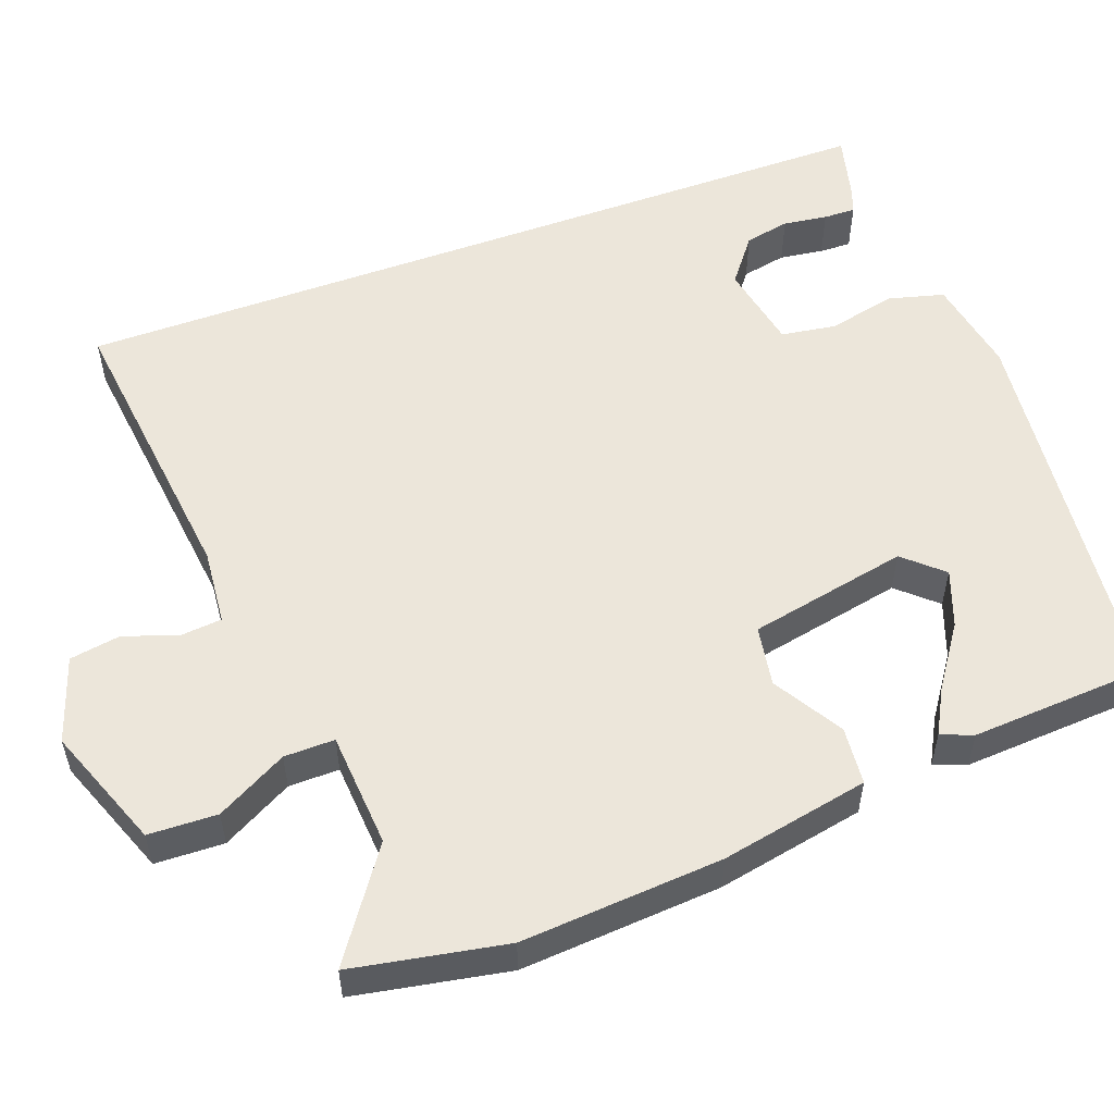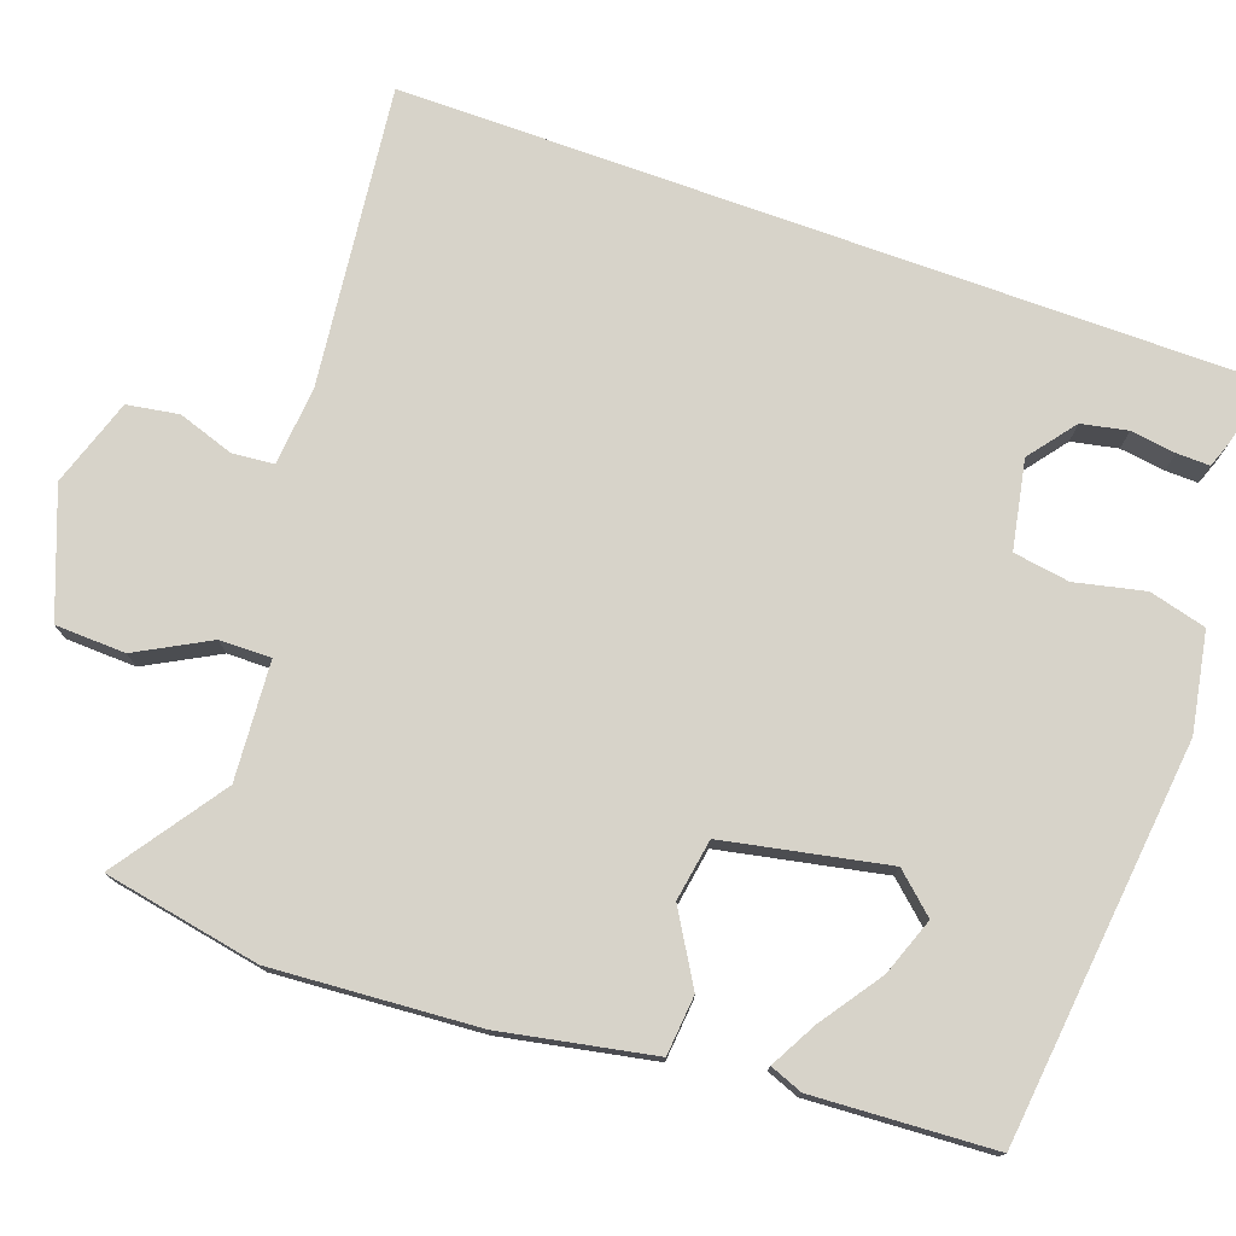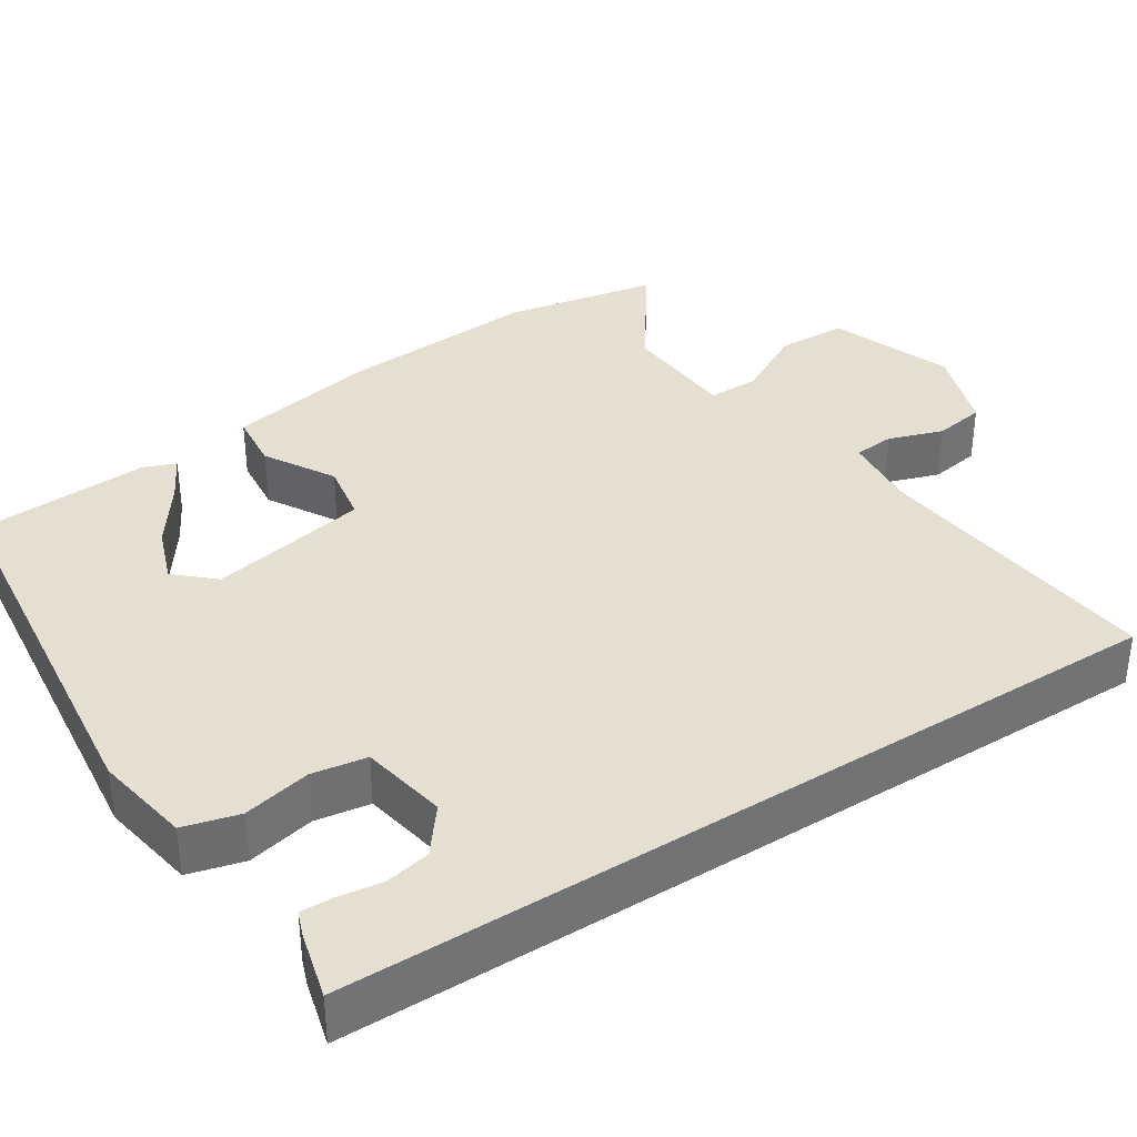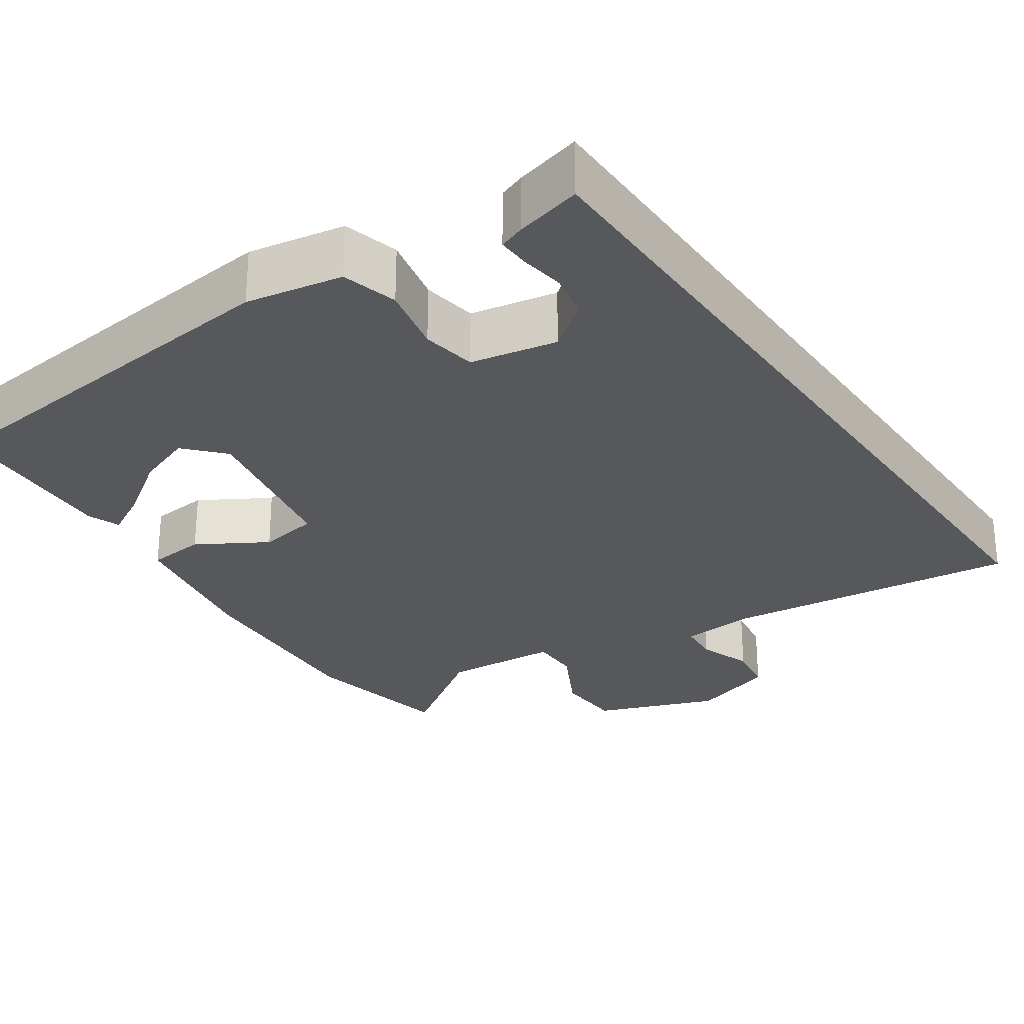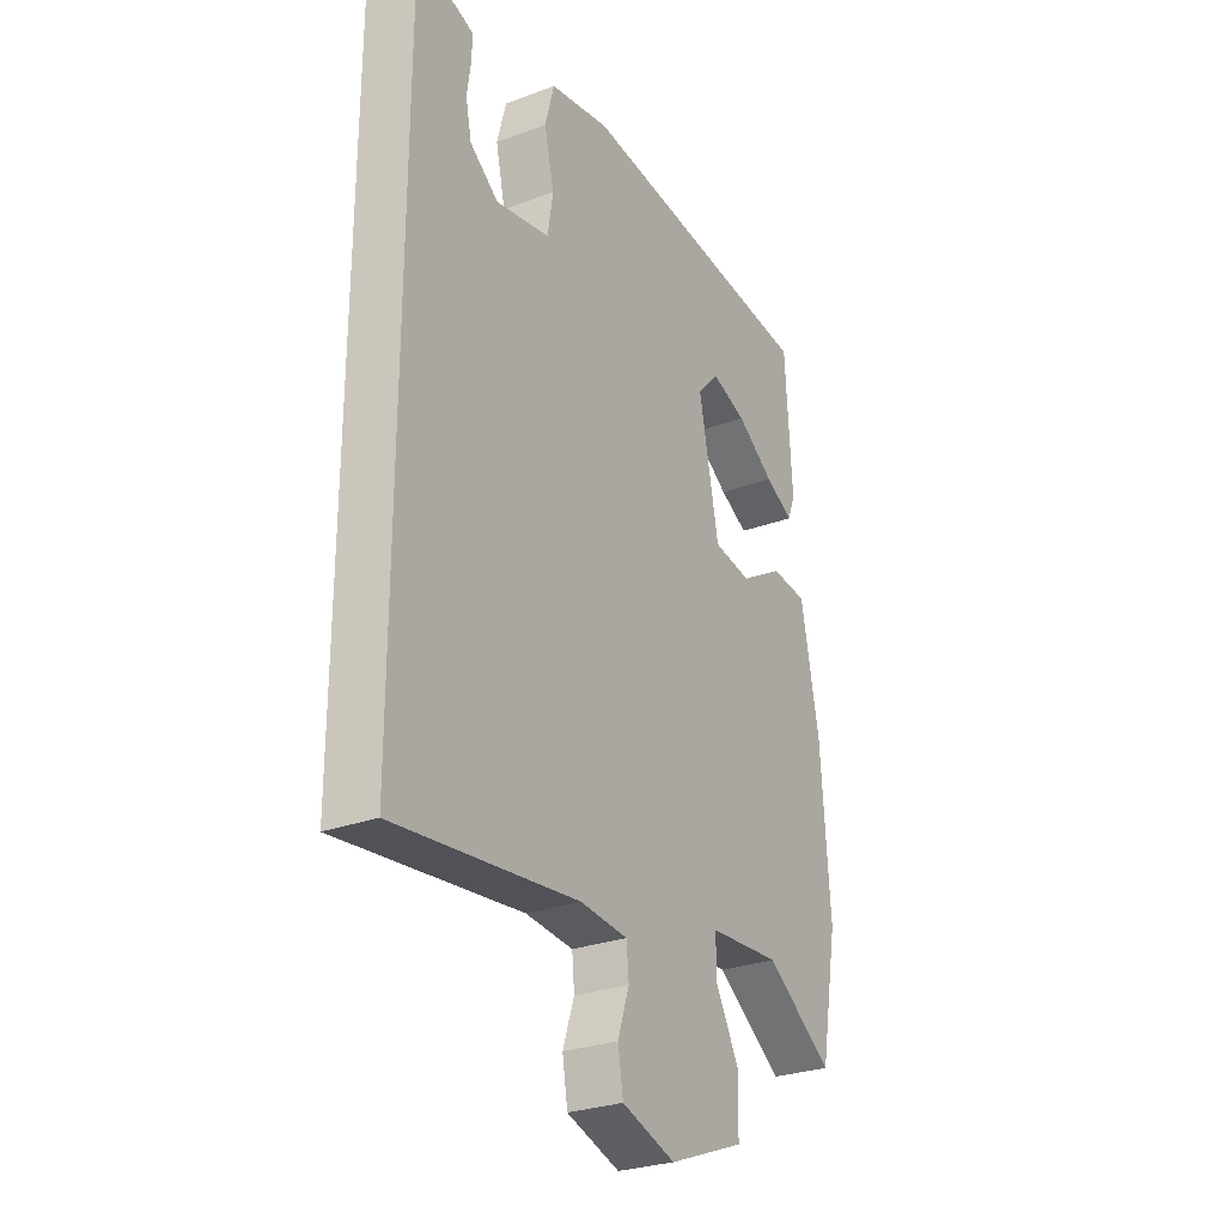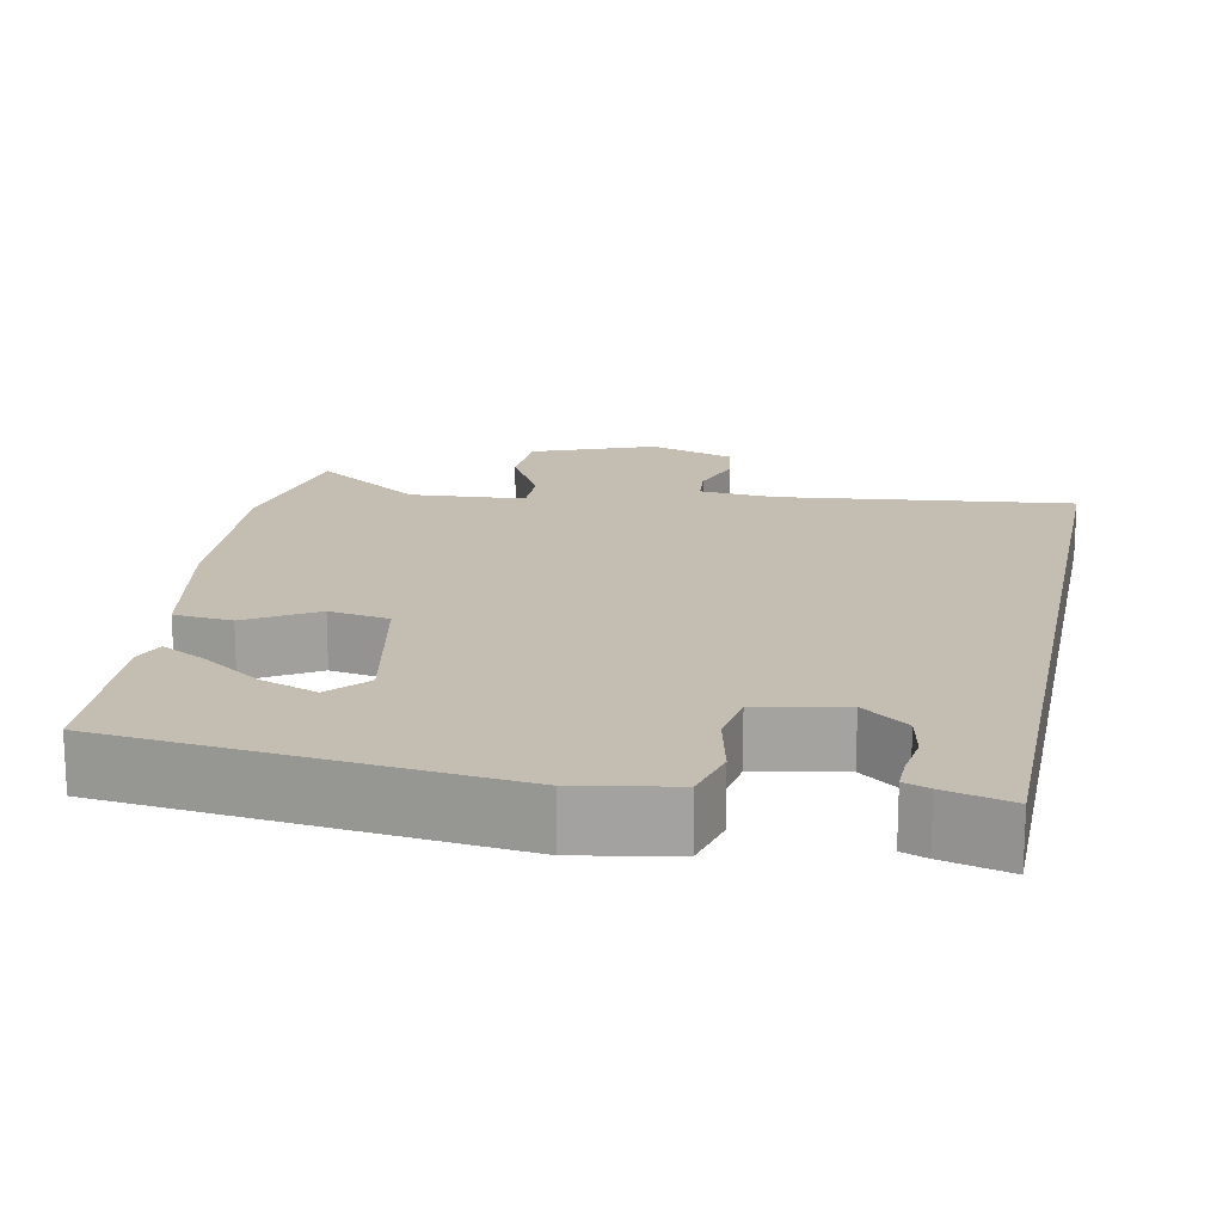
<metadata>
{"format":"obj","ext":"obj","renderer":"f3d","projection":"perspective","resolution":1024,"background":"white","views":[{"elev":54.5,"azim":-110.1,"up":"+Y"},{"elev":76.3,"azim":-70.2,"up":"+Y"},{"elev":36.7,"azim":57.5,"up":"+Y"},{"elev":-27.8,"azim":34.8,"up":"+Y"},{"elev":-27.7,"azim":119.8,"up":"+Z"},{"elev":17.2,"azim":11.5,"up":"+Y"}]}
</metadata>
<code>
v -0.491 0.07 -0.549
v -0.528 0.07 -0.348
v -0.509 0.07 -0.085
v -0.471 0.07 0.109
v -0.395 0.07 0.116
v -0.305 0.07 0.062
v -0.226 0.07 0.075
v -0.184 0.07 0.284
v -0.229 0.07 0.334
v -0.303 0.07 0.307
v -0.382 0.07 0.252
v -0.441 0.07 0.22
v -0.457 0.07 0.262
v -0.443 0.07 0.493
v 0.068 0.07 0.548
v 0.194 0.07 0.525
v 0.213 0.07 0.452
v 0.193 0.07 0.363
v 0.204 0.07 0.291
v 0.317 0.07 0.269
v 0.377 0.07 0.315
v 0.389 0.07 0.374
v 0.381 0.07 0.432
v 0.38 0.07 0.474
v 0.413 0.07 0.486
v 0.5 0.07 0.508
v 0.5 0.07 -0.579
v 0.116 0.07 -0.534
v 0.016 0.07 -0.543
v 0.011 0.07 -0.596
v 0.035 0.07 -0.668
v 0.024 0.07 -0.734
v -0.088 0.07 -0.771
v -0.247 0.07 -0.71
v -0.25 0.07 -0.62
v -0.2 0.07 -0.528
v -0.199 0.07 -0.462
v -0.35 0.07 -0.451
v -0.491 0 -0.549
v -0.528 0 -0.348
v -0.509 0 -0.085
v -0.471 0 0.109
v -0.395 0 0.116
v -0.305 0 0.062
v -0.226 0 0.075
v -0.184 0 0.284
v -0.229 0 0.334
v -0.303 0 0.307
v -0.382 0 0.252
v -0.441 0 0.22
v -0.457 0 0.262
v -0.443 0 0.493
v 0.068 0 0.548
v 0.194 0 0.525
v 0.213 0 0.452
v 0.193 0 0.363
v 0.204 0 0.291
v 0.317 0 0.269
v 0.377 0 0.315
v 0.389 0 0.374
v 0.381 0 0.432
v 0.38 0 0.474
v 0.413 0 0.486
v 0.5 0 0.508
v 0.5 0 -0.579
v 0.116 0 -0.534
v 0.016 0 -0.543
v 0.011 0 -0.596
v 0.035 0 -0.668
v 0.024 0 -0.734
v -0.088 0 -0.771
v -0.247 0 -0.71
v -0.25 0 -0.62
v -0.2 0 -0.528
v -0.199 0 -0.462
v -0.35 0 -0.451
f 33 34 35 36
f 33 36 37
f 30 31 32 33
f 29 30 33 37
f 28 29 37
f 27 28 37
f 22 23 24 25
f 21 22 25 26
f 15 16 17 18
f 15 18 19
f 14 15 19
f 10 11 12 13
f 9 10 13 14
f 3 4 5 6
f 3 6 7
f 38 1 2 3
f 37 38 3 7
f 21 26 27
f 20 21 27 37
f 19 20 37 7
f 9 14 19
f 8 9 19
f 7 8 19
f 74 73 72 71
f 75 74 71
f 71 70 69 68
f 75 71 68 67
f 75 67 66
f 75 66 65
f 63 62 61 60
f 64 63 60 59
f 56 55 54 53
f 57 56 53
f 57 53 52
f 51 50 49 48
f 52 51 48 47
f 44 43 42 41
f 45 44 41
f 41 40 39 76
f 45 41 76 75
f 65 64 59
f 75 65 59 58
f 45 75 58 57
f 57 52 47
f 57 47 46
f 57 46 45
f 1 39 40 2
f 2 40 41 3
f 3 41 42 4
f 4 42 43 5
f 5 43 44 6
f 6 44 45 7
f 7 45 46 8
f 8 46 47 9
f 9 47 48 10
f 10 48 49 11
f 11 49 50 12
f 12 50 51 13
f 13 51 52 14
f 14 52 53 15
f 15 53 54 16
f 16 54 55 17
f 17 55 56 18
f 18 56 57 19
f 19 57 58 20
f 20 58 59 21
f 21 59 60 22
f 22 60 61 23
f 23 61 62 24
f 24 62 63 25
f 25 63 64 26
f 26 64 65 27
f 27 65 66 28
f 28 66 67 29
f 29 67 68 30
f 30 68 69 31
f 31 69 70 32
f 32 70 71 33
f 33 71 72 34
f 34 72 73 35
f 35 73 74 36
f 36 74 75 37
f 37 75 76 38
f 38 76 39 1

</code>
